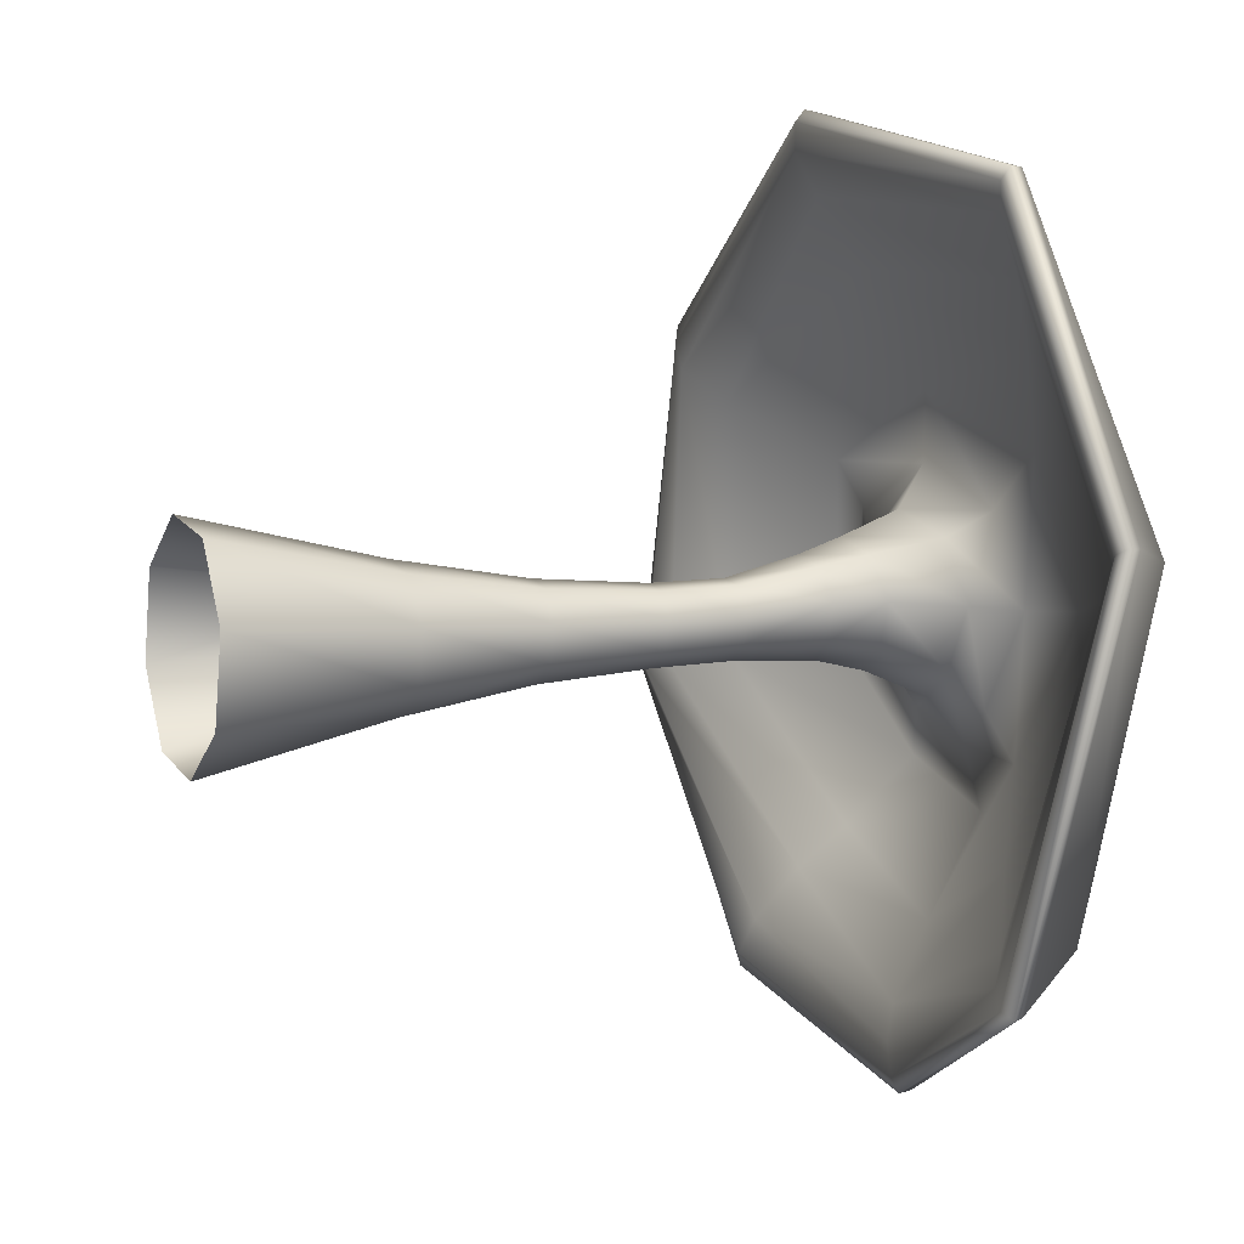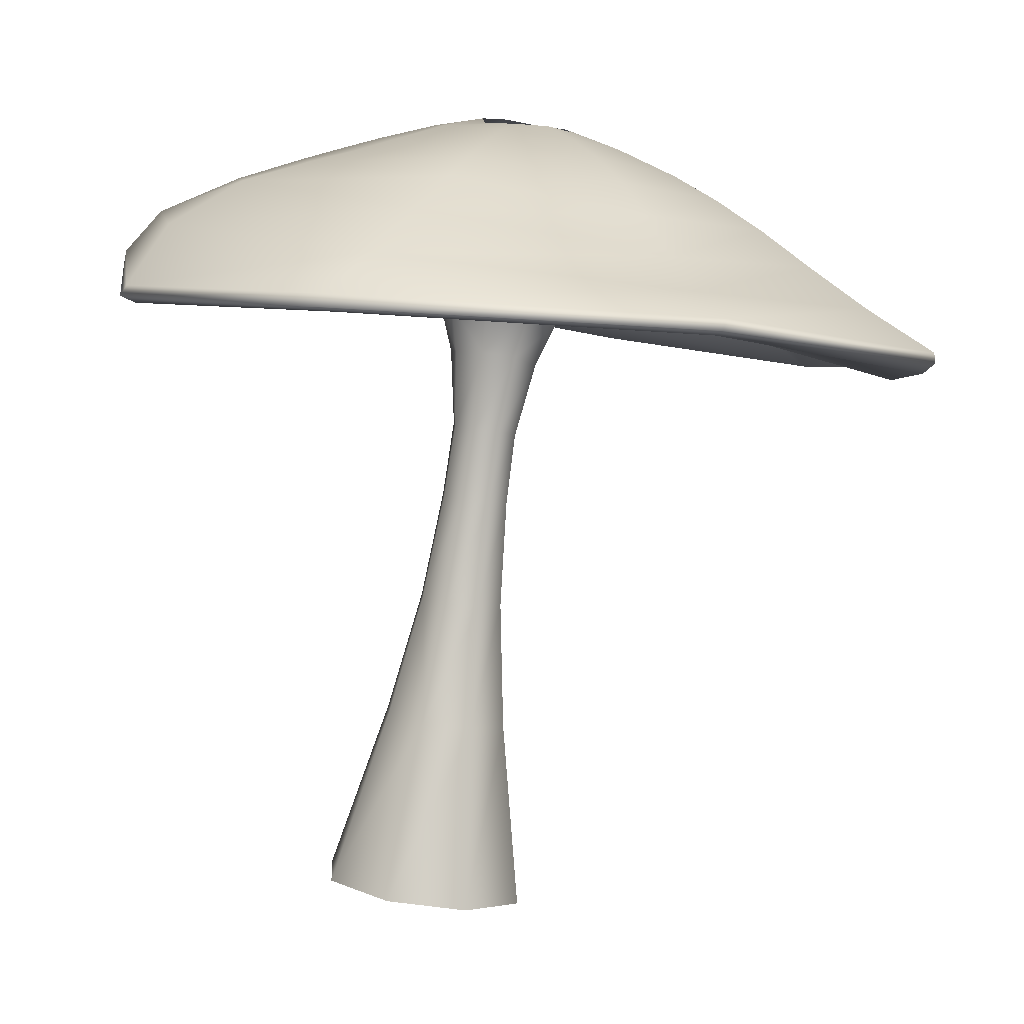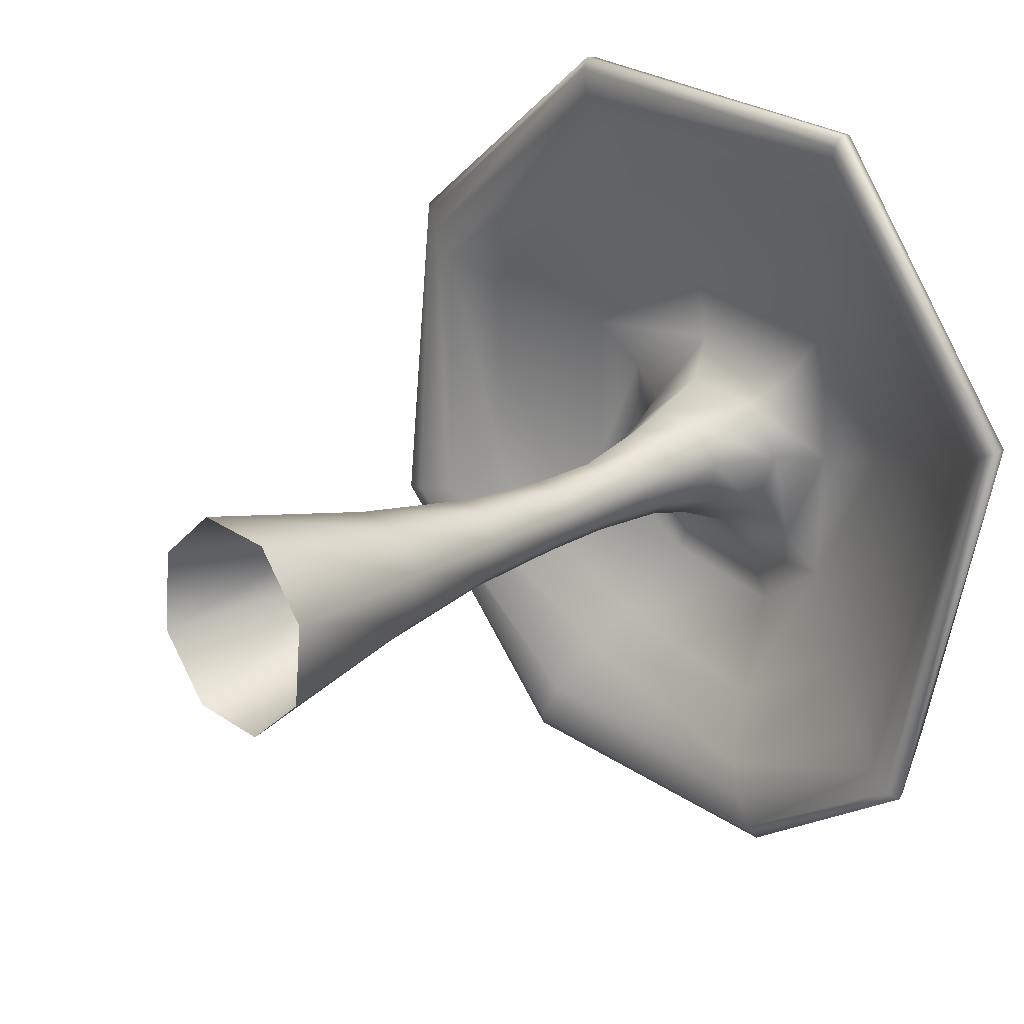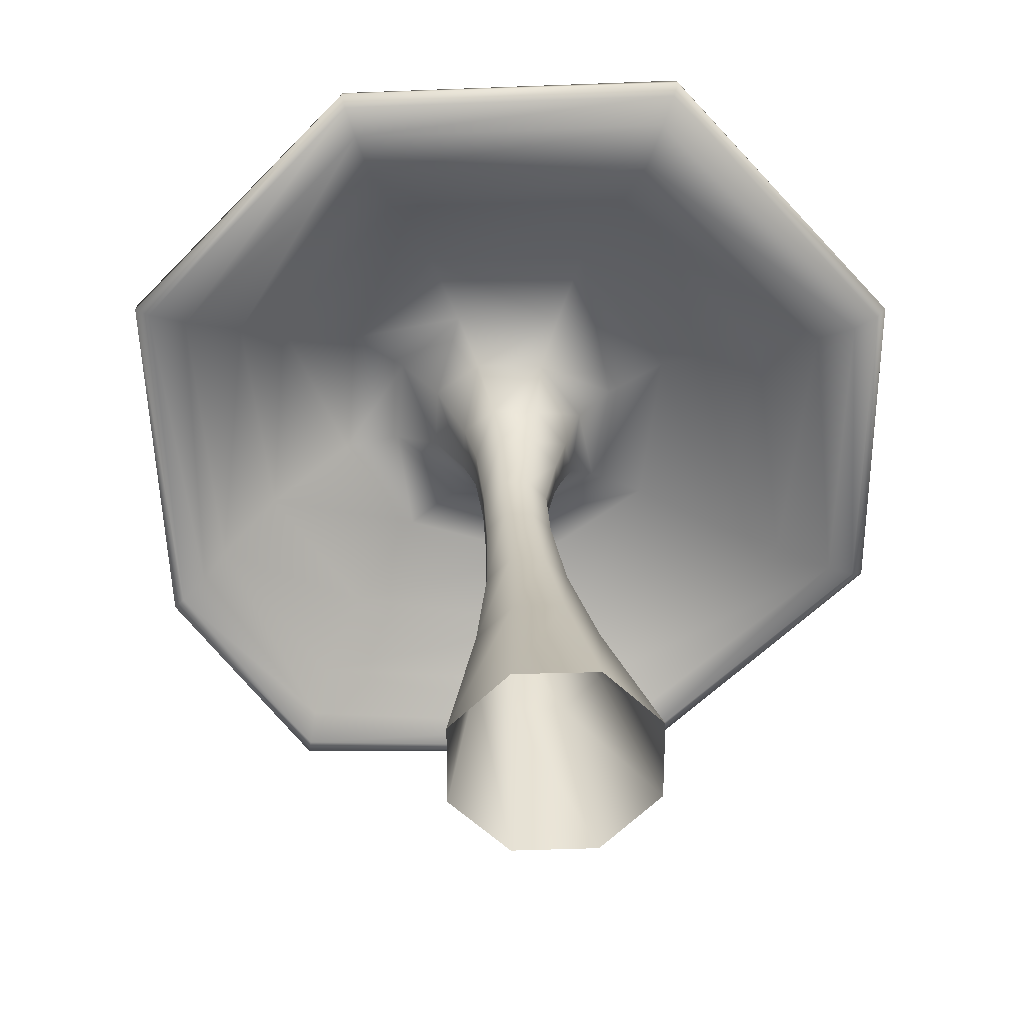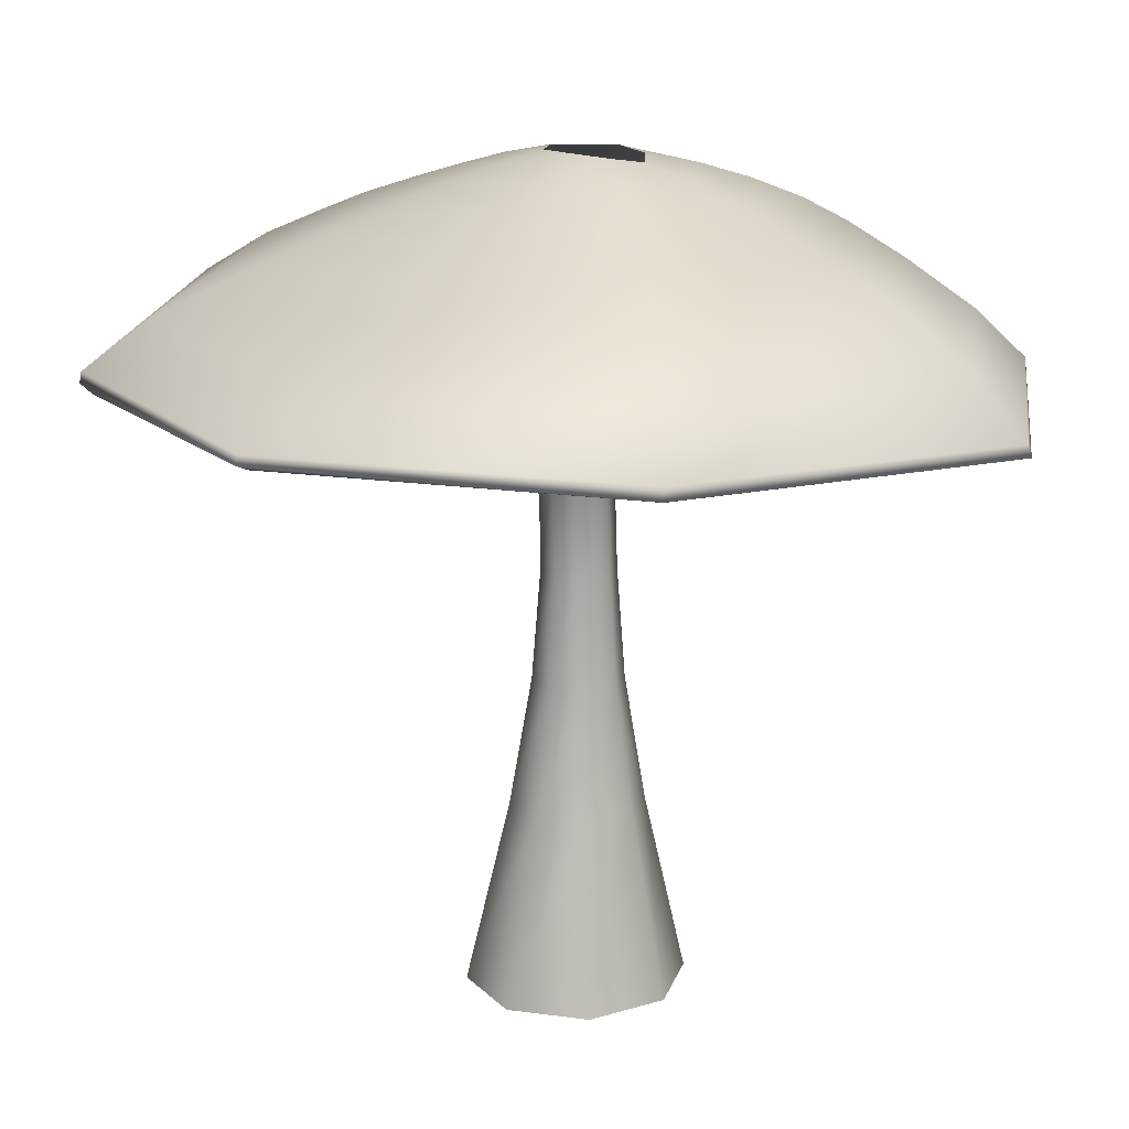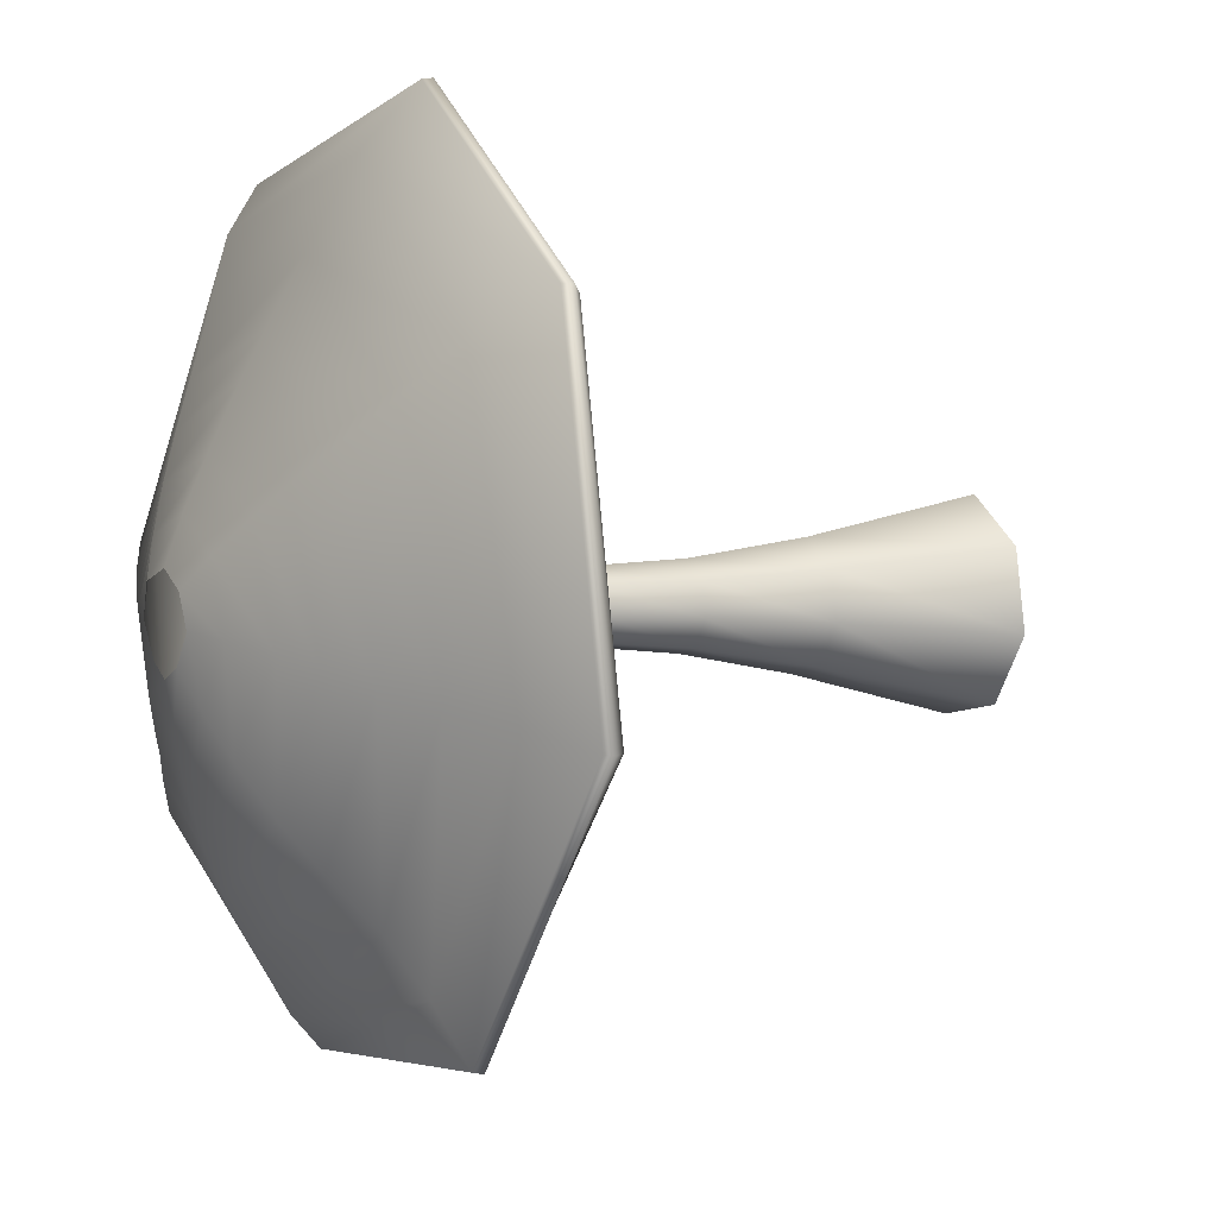
<metadata>
{"format":"obj","ext":"obj","renderer":"f3d","projection":"perspective","resolution":1024,"background":"white","views":[{"elev":17.4,"azim":73.4,"up":"+Z"},{"elev":0.8,"azim":176.4,"up":"+Y"},{"elev":28.2,"azim":53.7,"up":"+Z"},{"elev":-68.4,"azim":-90.7,"up":"+Y"},{"elev":26.6,"azim":59.4,"up":"+Y"},{"elev":-9.5,"azim":-110.9,"up":"+Z"}]}
</metadata>
<code>
g AlienRock1_LP.007
v -0.003262 0 0.001678
v -0.0004562 0.03715 0.01191
v -0.003217 0.001391 0.01794
v -0.000415 0.03631 0.002092
v 0.007829 0.0005279 -0.009684
v 0.0001441 0.06194 0.008312
v 0.006434 0.03659 -0.004851
v 0.02359 0.002535 -0.009484
v 0.0001756 0.06129 0.001664
v -0.0009969 0.08272 0.006067
v 0.01613 0.03781 -0.004799
v 0.03478 0.004978 0.002144
v 0.004845 0.06113 -0.003049
v -0.001008 0.08224 0.000627
v -0.002595 0.09652 0.005263
v -0.002686 0.096 -0.0001721
v -0.006531 0.1109 0.006433
v 0.002668 0.08233 -0.00329
v -0.006772 0.1102 -0.0008588
v -0.01029 0.1193 0.007185
v 0.02294 0.0393 0.002192
v 0.03482 0.006369 0.0184
v 0.01146 0.06174 -0.003047
v 0.0007058 0.09685 -0.004096
v -0.01074 0.1184 -0.00227
v -0.01701 0.1303 0.008045
v 0.0229 0.04012 0.01204
v 0.02371 0.005949 0.02976
v 0.0161 0.06279 0.001728
v 0.007973 0.08279 -0.003322
v -0.002423 0.1118 -0.005831
v -0.0177 0.1287 -0.005702
v -0.02691 0.1329 0.01159
v -0.02696 0.1332 -0.01018
v 0.005835 0.09727 -0.004091
v 0.0117 0.08374 0.0005941
v 0.01605 0.06345 0.008452
v -0.005076 0.1208 -0.008572
v -0.009549 0.1332 -0.01481
v -0.01391 0.139 -0.02263
v 0.004248 0.1128 -0.005907
v 0.009485 0.09805 -0.0002069
v 0.003482 0.1219 -0.008839
v 0.002654 0.1342 -0.01509
v 0.003588 0.1409 -0.02404
v 0.01033 0.1222 -0.003224
v 0.01249 0.1337 -0.007541
v 0.01752 0.1387 -0.01316
v 0.009352 0.1131 -0.001196
v 0.01216 0.1227 0.00591
v 0.01639 0.1354 0.005317
v 0.0237 0.1425 0.006017
v 0.008857 0.134 0.01537
v 0.01213 0.1412 0.02036
v 0.01011 0.1137 0.00595
v 0.006768 0.1212 0.01285
v -0.005405 0.1311 0.01687
v -0.009081 0.1369 0.02365
v -0.01701 0.1303 0.008045
v -0.02691 0.1329 0.01159
v -0.01029 0.1193 0.007185
v -0.002723 0.1195 0.01357
v -0.006531 0.1109 0.006433
v -0.001168 0.1112 0.01148
v -0.002595 0.09652 0.005263
v 0.005852 0.1126 0.01126
v 0.001085 0.09731 0.009153
v -0.0009969 0.08272 0.006067
v 0.006137 0.09837 0.009247
v 0.002749 0.08359 0.009942
v 0.0001441 0.06194 0.008312
v 0.009562 0.09882 0.00531
v 0.004756 0.06294 0.01303
v -0.0004562 0.03715 0.01191
v 0.008017 0.08426 0.01003
v 0.01172 0.08431 0.006137
v 0.01132 0.0636 0.01311
v 0.006349 0.03862 0.01889
v -0.003217 0.001391 0.01794
v 0.00797 0.003833 0.02957
v 0.01603 0.03986 0.01897
v 0.01235 0.1571 -0.01529
v 0.00409 0.1601 -0.003609
v 0.003981 0.1582 -0.01063
v -0.001731 0.1577 -0.0144
v 0.001426 0.1552 -0.02388
v 0.02166 0.1538 -0.02019
v -0.008641 0.1573 -0.01345
v 0.01327 0.1591 -0.0004458
v -0.01253 0.1539 -0.02098
v -0.01329 0.1569 -0.008201
v 0.003875 0.1589 0.01046
v -0.0004071 0.1608 0.001924
v 0.004835 0.1519 -0.03278
v -0.02271 0.1532 -0.01076
v -0.013 0.1582 -0.001641
v -0.01648 0.1495 -0.02939
v -0.02147 0.1551 0.002931
v -0.007635 0.1595 0.002961
v -0.01041 0.1573 0.01163
v -0.03359 0.1475 -0.01432
v 0.008723 0.1479 -0.04124
v -0.03068 0.151 0.007726
v -0.01349 0.1542 0.02103
v -0.02067 0.1435 -0.03879
v -0.0413 0.1425 -0.01766
v 0.008434 0.1564 0.02043
v -0.03882 0.147 0.01181
v 0.02437 0.157 0.00378
v -0.0174 0.1499 0.03291
v 0.01214 0.1536 0.03031
v 0.03249 0.1553 0.007655
v 0.02926 0.1512 -0.02283
v 0.01269 0.1434 -0.04844
v -0.02424 0.1364 -0.04752
v -0.04991 0.1361 -0.02126
v -0.04969 0.1416 0.01718
v -0.02022 0.1467 0.04089
v 0.0158 0.1507 0.03992
v 0.04079 0.1535 0.01209
v 0.03873 0.1485 -0.02582
v 0.01896 0.1365 -0.05739
v -0.02756 0.1279 -0.05676
v -0.05903 0.1286 -0.02486
v -0.05849 0.1364 0.02169
v -0.02403 0.1416 0.05281
v 0.02123 0.1465 0.05307
v 0.05409 0.1502 0.01864
v 0.05144 0.1442 -0.0307
v 0.02753 0.1277 -0.06721
v -0.03087 0.1209 -0.06713
v -0.06976 0.1201 -0.02897
v -0.07059 0.1291 0.02804
v -0.02922 0.1343 0.0693
v 0.06504 0.1352 -0.03707
v 0.02799 0.1415 0.0705
v 0.07095 0.144 0.02752
v -0.03468 0.1154 -0.07813
v -0.08173 0.1116 -0.03372
v 0.0357 0.1199 -0.07277
v -0.08356 0.1189 0.03497
v 0.07235 0.1232 -0.04388
v -0.03363 0.1249 0.08155
v 0.07873 0.1361 0.03248
v 0.03285 0.135 0.08184
v 0.07357 0.1212 -0.04379
v 0.07235 0.1232 -0.04388
v 0.0357 0.1199 -0.07277
v 0.07873 0.1361 0.03248
v 0.03621 0.1175 -0.07284
v -0.03468 0.1154 -0.07813
v -0.03431 0.1132 -0.07837
v -0.08173 0.1116 -0.03372
v -0.08196 0.1096 -0.03382
v -0.08356 0.1189 0.03497
v -0.08354 0.1167 0.0352
v -0.03363 0.1249 0.08155
v -0.03354 0.1228 0.08205
v 0.03285 0.135 0.08184
v 0.03277 0.1331 0.08216
v 0.07912 0.1338 0.03268
v 0.07072 0.12 -0.04329
v 0.03414 0.1168 -0.07085
v -0.0334 0.1125 -0.07541
v -0.07963 0.1075 -0.03309
v -0.0812 0.115 0.03432
v -0.03236 0.1207 0.08021
v 0.07735 0.1327 0.03145
v 0.03235 0.1317 0.07987
v 0.02982 0.1176 -0.06617
v -0.03109 0.1148 -0.06797
v -0.0739 0.1064 -0.03093
v 0.06424 0.1218 -0.04231
v -0.07554 0.1128 0.03223
v 0.0727 0.1343 0.0281
v -0.02994 0.1199 0.07524
v 0.03116 0.1324 0.07452
v 0.02437 0.1207 -0.06185
v -0.02745 0.1219 -0.05702
v -0.06594 0.1091 -0.02838
v 0.05548 0.1265 -0.04017
v -0.06737 0.1115 0.02909
v -0.02658 0.1229 0.06791
v 0.06448 0.1399 0.02118
v 0.02809 0.1371 0.06307
v 0.01554 0.1302 -0.05127
v -0.02511 0.1303 -0.04862
v -0.05622 0.1182 -0.02421
v 0.04079 0.1331 -0.03286
v -0.05831 0.1177 0.0245
v 0.05048 0.1433 0.01553
v -0.02255 0.1289 0.05571
v 0.02506 0.1405 0.05066
v 0.007083 0.143 -0.03568
v -0.01968 0.141 -0.034
v 0.02469 0.1413 -0.02065
v -0.04027 0.1336 -0.01641
v 0.03488 0.1474 0.008707
v -0.04113 0.1331 0.01656
v -0.015 0.1394 0.03538
v 0.01793 0.1457 0.03155
v 0.0237 0.1425 0.006017
v 0.01213 0.1412 0.02036
v 0.01752 0.1387 -0.01316
v -0.009081 0.1369 0.02365
v 0.003588 0.1409 -0.02404
v -0.02691 0.1329 0.01159
v -0.02696 0.1332 -0.01018
v -0.01391 0.139 -0.02263
g AlienRock1_LP.007_0
f 3 2 1
f 2 4 1
f 1 4 5
f 2 6 4
f 4 7 5
f 5 7 8
f 6 9 4
f 4 9 7
f 6 10 9
f 7 11 8
f 8 11 12
f 9 13 7
f 7 13 11
f 10 14 9
f 9 14 13
f 10 15 14
f 15 16 14
f 15 17 16
f 14 18 13
f 14 16 18
f 17 19 16
f 17 20 19
f 11 21 12
f 12 21 22
f 13 23 11
f 13 18 23
f 16 24 18
f 16 19 24
f 20 25 19
f 20 26 25
f 21 27 22
f 22 27 28
f 29 21 11
f 23 29 11
f 21 29 27
f 18 30 23
f 18 24 30
f 23 30 29
f 19 31 24
f 19 25 31
f 26 32 25
f 26 33 32
f 33 34 32
f 24 35 30
f 24 31 35
f 30 36 29
f 30 35 36
f 29 37 27
f 29 36 37
f 25 32 38
f 25 38 31
f 32 34 39
f 32 39 38
f 34 40 39
f 31 41 35
f 31 38 41
f 35 42 36
f 42 35 41
f 38 39 43
f 38 43 41
f 39 40 44
f 39 44 43
f 40 45 44
f 43 46 41
f 43 44 46
f 44 45 47
f 44 47 46
f 45 48 47
f 46 49 41
f 49 42 41
f 46 47 50
f 46 50 49
f 47 48 51
f 47 51 50
f 48 52 51
f 51 52 53
f 52 54 53
f 42 49 55
f 50 55 49
f 50 51 56
f 51 53 56
f 53 54 57
f 54 58 57
f 57 58 59
f 58 60 59
f 57 59 61
f 53 57 62
f 62 57 61
f 56 53 62
f 62 61 63
f 64 62 63
f 56 62 64
f 64 63 65
f 50 56 66
f 66 56 64
f 55 50 66
f 67 64 65
f 66 64 67
f 67 65 68
f 55 66 69
f 69 66 67
f 70 67 68
f 69 67 70
f 70 68 71
f 72 55 69
f 72 42 55
f 73 70 71
f 73 71 74
f 75 69 70
f 72 69 75
f 75 70 73
f 42 72 76
f 76 72 75
f 36 42 76
f 36 76 37
f 76 75 77
f 77 75 73
f 37 76 77
f 78 73 74
f 77 73 78
f 78 74 79
f 80 78 79
f 37 77 81
f 81 77 78
f 81 78 80
f 27 37 81
f 28 81 80
f 27 81 28
f 84 83 82
f 85 84 82
f 86 85 82
f 86 82 87
f 88 85 86
f 83 89 82
f 87 82 89
f 90 88 86
f 91 88 90
f 89 83 92
f 83 93 92
f 94 86 87
f 90 86 94
f 95 91 90
f 96 91 95
f 97 90 94
f 95 90 97
f 98 96 95
f 99 96 98
f 93 99 100
f 92 93 100
f 100 99 98
f 98 95 101
f 101 95 97
f 97 94 102
f 102 94 87
f 100 98 103
f 103 98 101
f 92 100 104
f 104 100 103
f 101 97 105
f 105 97 102
f 103 101 106
f 106 101 105
f 107 92 104
f 89 92 107
f 104 103 108
f 108 103 106
f 109 87 89
f 109 89 107
f 107 104 110
f 110 104 108
f 109 107 111
f 111 107 110
f 87 109 112
f 112 109 111
f 113 102 87
f 113 87 112
f 105 102 114
f 106 105 115
f 115 105 114
f 108 106 116
f 116 106 115
f 110 108 117
f 117 108 116
f 111 110 118
f 118 110 117
f 112 111 119
f 119 111 118
f 113 112 120
f 120 112 119
f 102 113 121
f 114 102 121
f 121 113 120
f 114 122 115
f 115 123 116
f 122 123 115
f 116 124 117
f 123 124 116
f 117 125 118
f 124 125 117
f 118 126 119
f 125 126 118
f 119 127 120
f 126 127 119
f 120 128 121
f 127 128 120
f 121 129 114
f 129 122 114
f 128 129 121
f 122 130 123
f 123 131 124
f 130 131 123
f 124 132 125
f 131 132 124
f 125 133 126
f 132 133 125
f 126 134 127
f 133 134 126
f 129 135 122
f 135 130 122
f 127 136 128
f 134 136 127
f 128 137 129
f 137 135 129
f 136 137 128
f 132 131 138
f 139 132 138
f 133 132 139
f 138 131 140
f 131 130 140
f 141 133 139
f 134 133 141
f 142 140 130
f 135 142 130
f 143 134 141
f 136 134 143
f 142 135 144
f 135 137 144
f 145 136 143
f 144 137 145
f 137 136 145
f 148 147 146
f 147 149 146
f 150 148 146
f 151 148 150
f 152 151 150
f 153 151 152
f 154 153 152
f 155 153 154
f 156 155 154
f 157 155 156
f 158 157 156
f 159 157 158
f 149 159 160
f 160 159 158
f 149 161 146
f 161 149 160
f 146 162 150
f 150 163 152
f 162 163 150
f 152 164 154
f 163 164 152
f 154 165 156
f 164 165 154
f 156 166 158
f 165 166 156
f 158 167 160
f 166 167 158
f 161 168 146
f 168 162 146
f 160 169 161
f 167 169 160
f 169 168 161
f 163 170 164
f 164 171 165
f 170 171 164
f 165 172 166
f 171 172 165
f 162 173 163
f 173 170 163
f 166 174 167
f 172 174 166
f 168 175 162
f 175 173 162
f 167 176 169
f 174 176 167
f 169 177 168
f 177 175 168
f 176 177 169
f 171 170 178
f 178 170 173
f 172 171 179
f 179 171 178
f 174 172 180
f 180 172 179
f 181 173 175
f 181 178 173
f 176 174 182
f 182 174 180
f 177 176 183
f 183 176 182
f 184 175 177
f 184 181 175
f 185 177 183
f 185 184 177
f 179 178 186
f 180 179 187
f 187 179 186
f 182 180 188
f 188 180 187
f 178 181 189
f 186 178 189
f 183 182 190
f 190 182 188
f 184 191 181
f 191 189 181
f 185 183 192
f 192 183 190
f 185 193 184
f 193 191 184
f 193 185 192
f 186 194 187
f 187 195 188
f 194 195 187
f 186 189 196
f 194 186 196
f 188 197 190
f 195 197 188
f 189 191 198
f 196 189 198
f 190 199 192
f 197 199 190
f 192 200 193
f 199 200 192
f 191 193 201
f 198 191 201
f 200 201 193
f 198 201 202
f 198 202 196
f 201 203 202
f 201 200 203
f 202 204 196
f 200 205 203
f 200 199 205
f 196 204 206
f 199 207 205
f 199 197 207
f 194 196 206
f 197 208 207
f 194 206 209
f 197 195 208
f 195 209 208
f 195 194 209

</code>
